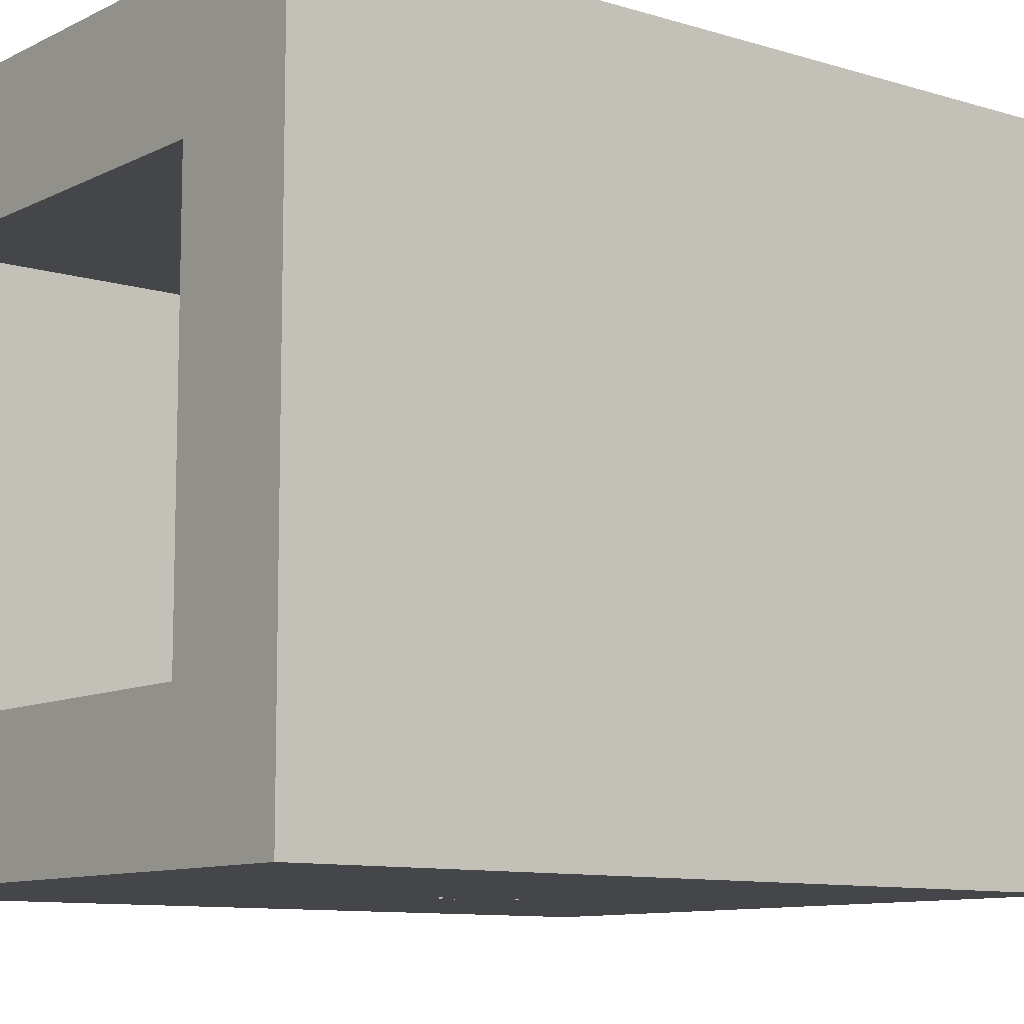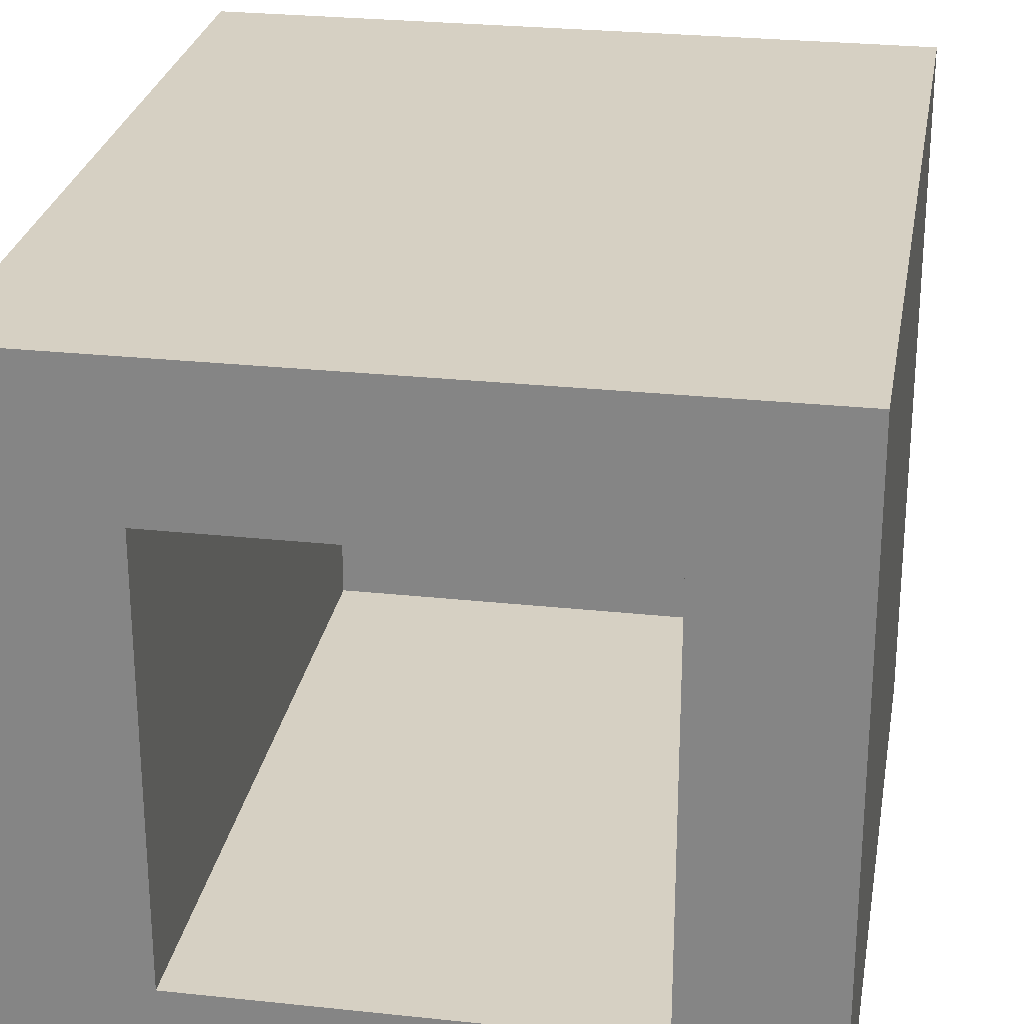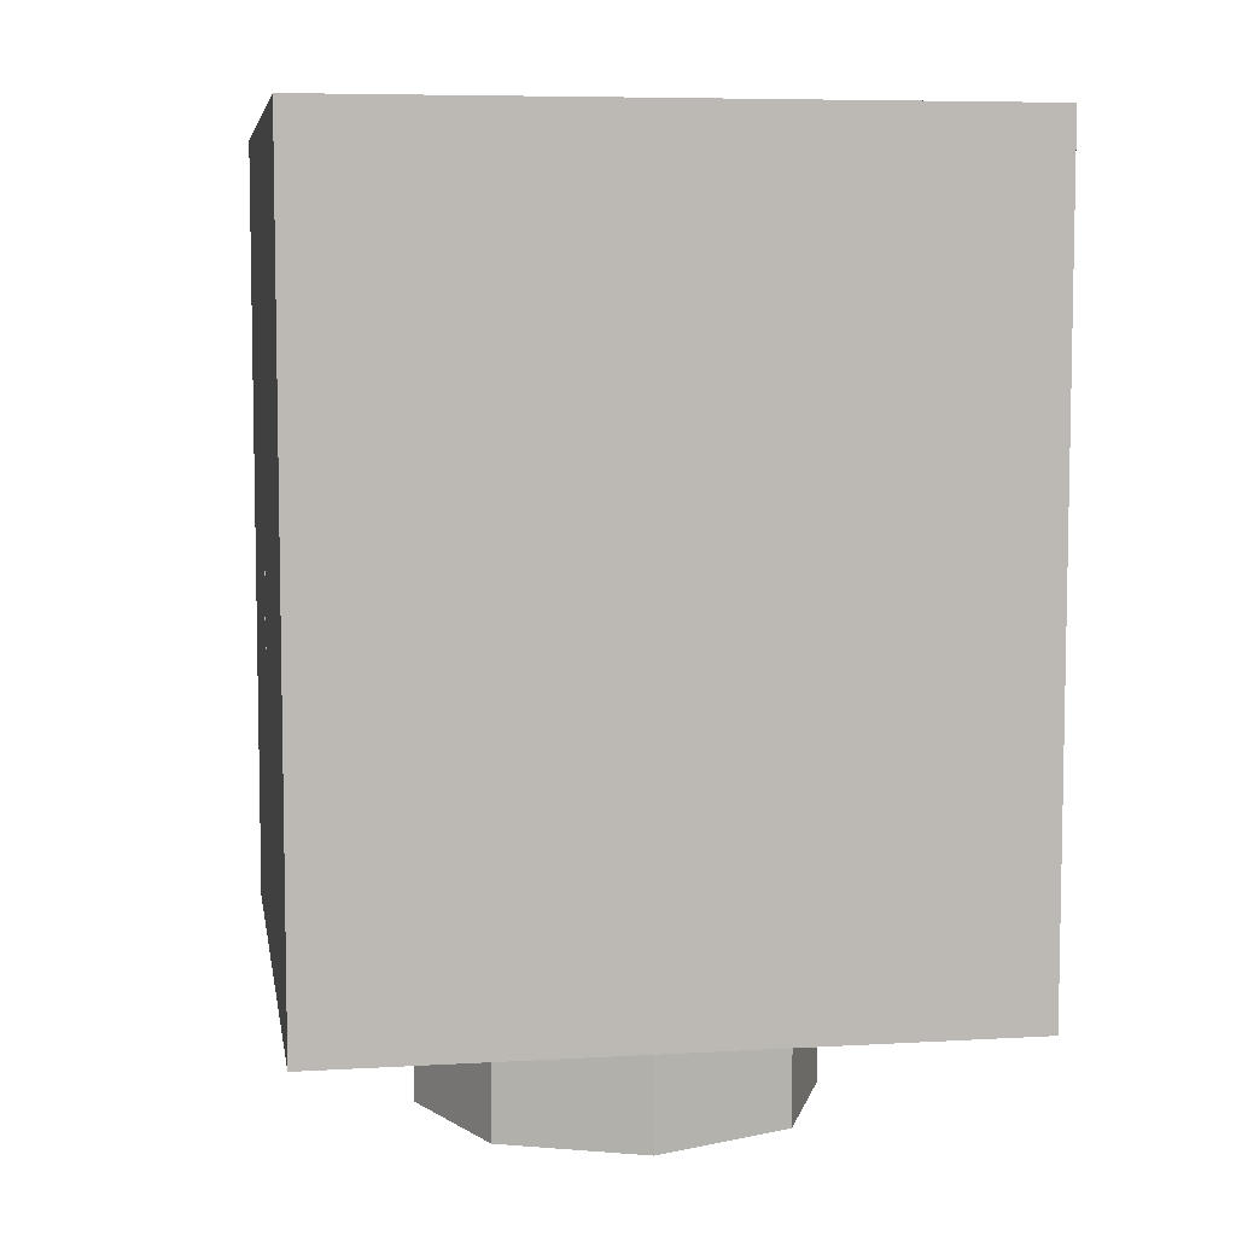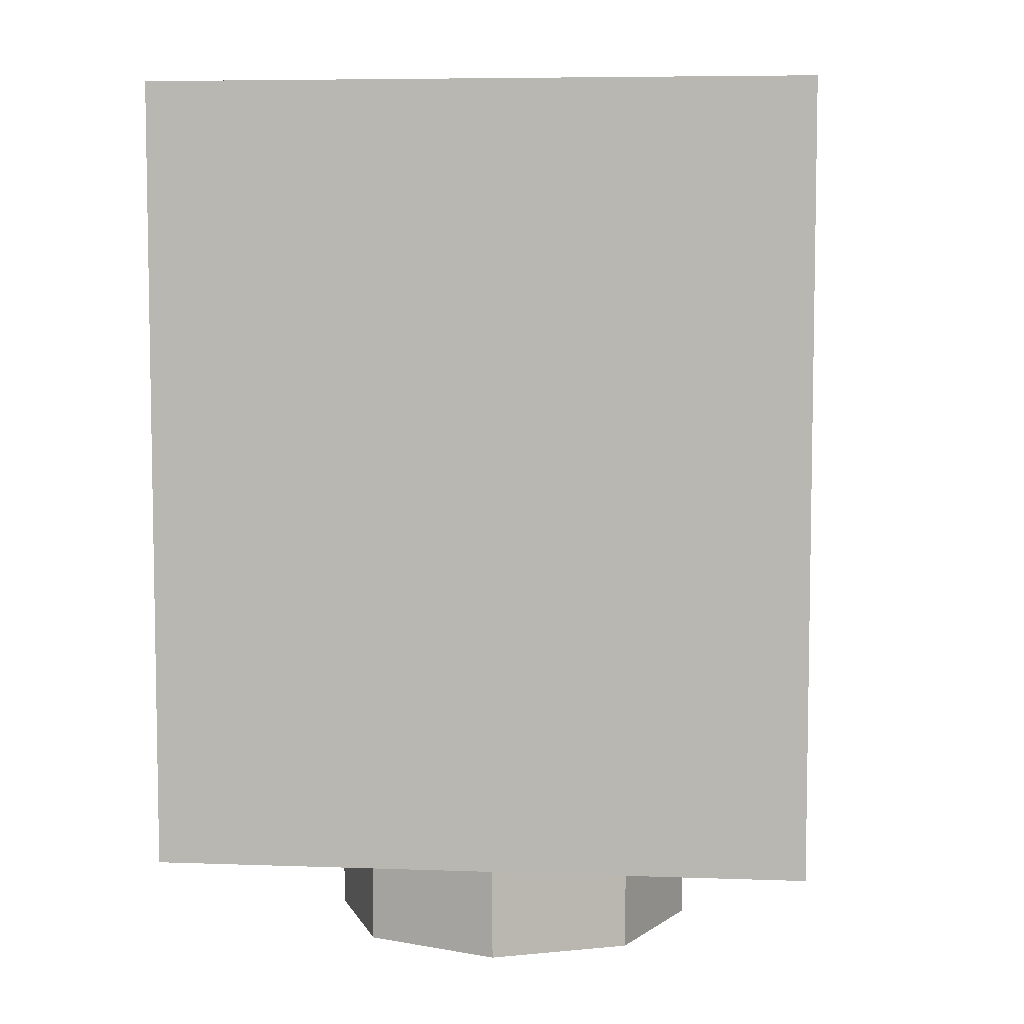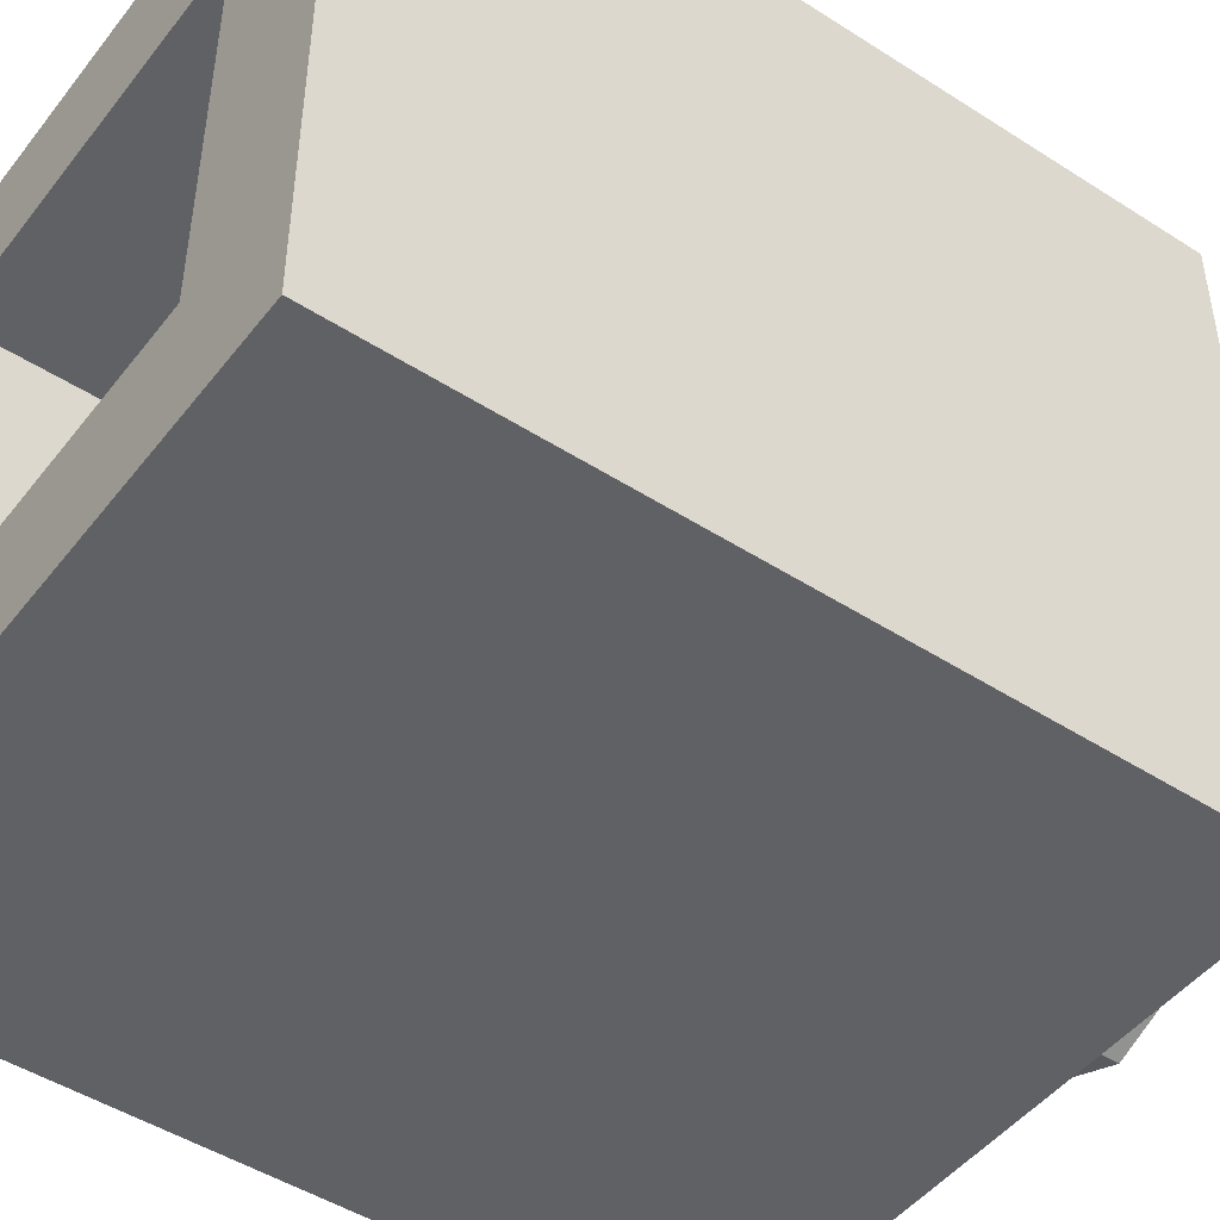
<metadata>
{"format":"obj","ext":"obj","renderer":"f3d","projection":"perspective","resolution":1024,"background":"white","views":[{"elev":-9.9,"azim":-128.4,"up":"+Z"},{"elev":26.5,"azim":-170.4,"up":"+Z"},{"elev":6.9,"azim":-99.4,"up":"+Y"},{"elev":6.4,"azim":6.1,"up":"+Y"},{"elev":-47.5,"azim":-125.9,"up":"+Z"}]}
</metadata>
<code>
v 0.2121 0 -0.2121
v 0 0 -0.3
v 0 -0.2 -0.3
v 0.2121 -0.2 -0.2121
v 0.3 0 0
v 0.2121 0 -0.2121
v 0.2121 -0.2 -0.2121
v 0.3 -0.2 0
v 0.2121 0 0.2121
v 0.3 0 0
v 0.3 -0.2 0
v 0.2121 -0.2 0.2121
v 0 0 0.3
v 0.2121 0 0.2121
v 0.2121 -0.2 0.2121
v 0 -0.2 0.3
v -0.2121 0 0.2121
v 0 0 0.3
v 0 -0.2 0.3
v -0.2121 -0.2 0.2121
v -0.3 0 0
v -0.2121 0 0.2121
v -0.2121 -0.2 0.2121
v -0.3 -0.2 0
v -0.2121 0 -0.2121
v -0.3 0 0
v -0.3 -0.2 0
v -0.2121 -0.2 -0.2121
v 0 0 -0.3
v -0.2121 0 -0.2121
v -0.2121 -0.2 -0.2121
v 0 -0.2 -0.3
v 0 -0.2 0
v 0 -0.2 -0.3
v 0.2121 -0.2 -0.2121
v 0 -0.2 0
v 0.2121 -0.2 -0.2121
v 0.3 -0.2 0
v 0 -0.2 0
v 0.3 -0.2 0
v 0.2121 -0.2 0.2121
v 0 -0.2 0
v 0.2121 -0.2 0.2121
v 0 -0.2 0.3
v 0 -0.2 0
v 0 -0.2 0.3
v -0.2121 -0.2 0.2121
v 0 -0.2 0
v -0.2121 -0.2 0.2121
v -0.3 -0.2 0
v 0 -0.2 0
v -0.3 -0.2 0
v -0.2121 -0.2 -0.2121
v 0 -0.2 0
v -0.2121 -0.2 -0.2121
v 0 -0.2 -0.3
v -0.5 0 0.5
v -0.5 0 -0.5
v 0.5 0 -0.5
v 0.5 0 0.5
v -0.5 0 0.5
v 0.5 0 0.5
v 0.5 1.2 0.5
v -0.5 1.2 0.5
v 0.5 0 0.5
v 0.5 0 -0.5
v 0.5 1.2 -0.5
v 0.5 1.2 0.5
v -0.5 0 -0.5
v -0.5 0 0.5
v -0.5 1.2 0.5
v -0.5 1.2 -0.5
v 0.3 0.2 0.3
v -0.3 0.2 0.3
v -0.3 0.2 -0.3
v 0.3 0.2 -0.3
v 0.3 0.2 0.3
v 0.3 1.2 0.3
v -0.3 1.2 0.3
v -0.3 0.2 0.3
v 0.3 0.2 -0.3
v 0.3 1.2 -0.3
v 0.3 1.2 0.3
v 0.3 0.2 0.3
v -0.3 0.2 -0.3
v -0.3 1.2 -0.3
v 0.3 1.2 -0.3
v 0.3 0.2 -0.3
v -0.3 0.2 0.3
v -0.3 1.2 0.3
v -0.3 1.2 -0.3
v -0.3 0.2 -0.3
v -0.3 1.2 -0.3
v 0.3 1.2 -0.3
v 0.5 1.2 -0.5
v -0.5 1.2 -0.5
v 0.5 1.2 -0.5
v 0.3 1.2 -0.3
v 0.3 1.2 0.3
v 0.5 1.2 0.5
v 0.3 1.2 0.3
v -0.3 1.2 0.3
v -0.5 1.2 0.5
v 0.5 1.2 0.5
v -0.5 1.2 0.5
v -0.3 1.2 0.3
v -0.3 1.2 -0.3
v -0.5 1.2 -0.5
v -0.25 0.3 -0.5
v -0.075 0.45 -0.5
v -0.075 1 -0.5
v -0.25 1 -0.5
v 0.0375 0.5125 -0.5
v 0.0375 0.575 -0.5
v 0.08169 0.5567 -0.5
v 0.0375 0.5125 -0.5
v 0.08169 0.5567 -0.5
v 0.1 0.5125 -0.5
v 0.0375 0.5125 -0.5
v 0.1 0.5125 -0.5
v 0.08169 0.4683 -0.5
v 0.0375 0.5125 -0.5
v 0.08169 0.4683 -0.5
v 0.0375 0.45 -0.5
v 0.0375 0.6375 -0.5
v 0.05381 0.6364 -0.5
v 0.04566 0.5745 -0.5
v 0.0375 0.575 -0.5
v 0.05381 0.6364 -0.5
v 0.06985 0.6332 -0.5
v 0.05368 0.5729 -0.5
v 0.04566 0.5745 -0.5
v 0.06985 0.6332 -0.5
v 0.08534 0.628 -0.5
v 0.06142 0.5702 -0.5
v 0.05368 0.5729 -0.5
v 0.08534 0.628 -0.5
v 0.1 0.6208 -0.5
v 0.06875 0.5666 -0.5
v 0.06142 0.5702 -0.5
v 0.1 0.6208 -0.5
v 0.1136 0.6117 -0.5
v 0.07555 0.5621 -0.5
v 0.06875 0.5666 -0.5
v 0.1136 0.6117 -0.5
v 0.1259 0.6009 -0.5
v 0.08169 0.5567 -0.5
v 0.07555 0.5621 -0.5
v 0.1259 0.6009 -0.5
v 0.1367 0.5886 -0.5
v 0.08709 0.5505 -0.5
v 0.08169 0.5567 -0.5
v 0.1367 0.5886 -0.5
v 0.1457 0.575 -0.5
v 0.09162 0.5437 -0.5
v 0.08709 0.5505 -0.5
v 0.1457 0.575 -0.5
v 0.153 0.5603 -0.5
v 0.09524 0.5364 -0.5
v 0.09162 0.5437 -0.5
v 0.153 0.5603 -0.5
v 0.1582 0.5448 -0.5
v 0.09787 0.5287 -0.5
v 0.09524 0.5364 -0.5
v 0.1582 0.5448 -0.5
v 0.1614 0.5288 -0.5
v 0.09946 0.5207 -0.5
v 0.09787 0.5287 -0.5
v 0.1614 0.5288 -0.5
v 0.1625 0.5125 -0.5
v 0.1 0.5125 -0.5
v 0.09946 0.5207 -0.5
v 0.1625 0.5125 -0.5
v 0.1614 0.4962 -0.5
v 0.09946 0.5043 -0.5
v 0.1 0.5125 -0.5
v 0.1614 0.4962 -0.5
v 0.1582 0.4802 -0.5
v 0.09787 0.4963 -0.5
v 0.09946 0.5043 -0.5
v 0.1582 0.4802 -0.5
v 0.153 0.4647 -0.5
v 0.09524 0.4886 -0.5
v 0.09787 0.4963 -0.5
v 0.153 0.4647 -0.5
v 0.1457 0.45 -0.5
v 0.09162 0.4813 -0.5
v 0.09524 0.4886 -0.5
v 0.1457 0.45 -0.5
v 0.1367 0.4364 -0.5
v 0.08709 0.4744 -0.5
v 0.09162 0.4813 -0.5
v 0.1367 0.4364 -0.5
v 0.1259 0.4241 -0.5
v 0.08169 0.4683 -0.5
v 0.08709 0.4744 -0.5
v 0.1259 0.4241 -0.5
v 0.1136 0.4133 -0.5
v 0.07555 0.4629 -0.5
v 0.08169 0.4683 -0.5
v 0.1136 0.4133 -0.5
v 0.1 0.4042 -0.5
v 0.06875 0.4584 -0.5
v 0.07555 0.4629 -0.5
v 0.1 0.4042 -0.5
v 0.08534 0.397 -0.5
v 0.06142 0.4548 -0.5
v 0.06875 0.4584 -0.5
v 0.08534 0.397 -0.5
v 0.06985 0.3918 -0.5
v 0.05368 0.4521 -0.5
v 0.06142 0.4548 -0.5
v 0.06985 0.3918 -0.5
v 0.05381 0.3886 -0.5
v 0.04566 0.4505 -0.5
v 0.05368 0.4521 -0.5
v 0.05381 0.3886 -0.5
v 0.0375 0.3875 -0.5
v 0.0375 0.45 -0.5
v 0.04566 0.4505 -0.5
v 0.0375 0.725 -0.5
v 0.06523 0.7232 -0.5
v 0.05137 0.6178 -0.5
v 0.0375 0.6188 -0.5
v 0.06523 0.7232 -0.5
v 0.09249 0.7178 -0.5
v 0.065 0.6151 -0.5
v 0.05137 0.6178 -0.5
v 0.09249 0.7178 -0.5
v 0.1188 0.7088 -0.5
v 0.07816 0.6107 -0.5
v 0.065 0.6151 -0.5
v 0.1188 0.7088 -0.5
v 0.1437 0.6965 -0.5
v 0.09062 0.6045 -0.5
v 0.07816 0.6107 -0.5
v 0.1437 0.6965 -0.5
v 0.1669 0.6811 -0.5
v 0.1022 0.5968 -0.5
v 0.09062 0.6045 -0.5
v 0.1669 0.6811 -0.5
v 0.1878 0.6628 -0.5
v 0.1126 0.5876 -0.5
v 0.1022 0.5968 -0.5
v 0.1878 0.6628 -0.5
v 0.2061 0.6419 -0.5
v 0.1218 0.5772 -0.5
v 0.1126 0.5876 -0.5
v 0.2061 0.6419 -0.5
v 0.2215 0.6188 -0.5
v 0.1295 0.5656 -0.5
v 0.1218 0.5772 -0.5
v 0.2215 0.6188 -0.5
v 0.2338 0.5938 -0.5
v 0.1357 0.5532 -0.5
v 0.1295 0.5656 -0.5
v 0.2338 0.5938 -0.5
v 0.2428 0.5675 -0.5
v 0.1401 0.54 -0.5
v 0.1357 0.5532 -0.5
v 0.2428 0.5675 -0.5
v 0.2482 0.5402 -0.5
v 0.1428 0.5264 -0.5
v 0.1401 0.54 -0.5
v 0.2482 0.5402 -0.5
v 0.25 0.5125 -0.5
v 0.1437 0.5125 -0.5
v 0.1428 0.5264 -0.5
v 0.25 0.5125 -0.5
v 0.2482 0.4848 -0.5
v 0.1428 0.4986 -0.5
v 0.1437 0.5125 -0.5
v 0.2482 0.4848 -0.5
v 0.2428 0.4575 -0.5
v 0.1401 0.485 -0.5
v 0.1428 0.4986 -0.5
v 0.2428 0.4575 -0.5
v 0.2338 0.4312 -0.5
v 0.1357 0.4718 -0.5
v 0.1401 0.485 -0.5
v 0.2338 0.4312 -0.5
v 0.2215 0.4062 -0.5
v 0.1295 0.4594 -0.5
v 0.1357 0.4718 -0.5
v 0.2215 0.4062 -0.5
v 0.2061 0.3831 -0.5
v 0.1218 0.4478 -0.5
v 0.1295 0.4594 -0.5
v 0.2061 0.3831 -0.5
v 0.1878 0.3622 -0.5
v 0.1126 0.4374 -0.5
v 0.1218 0.4478 -0.5
v 0.1878 0.3622 -0.5
v 0.1669 0.3439 -0.5
v 0.1022 0.4282 -0.5
v 0.1126 0.4374 -0.5
v 0.1669 0.3439 -0.5
v 0.1437 0.3285 -0.5
v 0.09062 0.4205 -0.5
v 0.1022 0.4282 -0.5
v 0.1437 0.3285 -0.5
v 0.1188 0.3162 -0.5
v 0.07816 0.4143 -0.5
v 0.09062 0.4205 -0.5
v 0.1188 0.3162 -0.5
v 0.09249 0.3072 -0.5
v 0.065 0.4099 -0.5
v 0.07816 0.4143 -0.5
v 0.09249 0.3072 -0.5
v 0.06523 0.3018 -0.5
v 0.05137 0.4072 -0.5
v 0.065 0.4099 -0.5
v 0.06523 0.3018 -0.5
v 0.0375 0.3 -0.5
v 0.0375 0.4062 -0.5
v 0.05137 0.4072 -0.5
v 0.25 0.725 -0.5
v 0.1878 0.6628 -0.5
v 0.0375 0.725 -0.5
v 0.25 0.725 -0.5
v 0.25 0.5125 -0.5
v 0.1878 0.6628 -0.5
v 0.25 0.3 -0.5
v 0.1878 0.3622 -0.5
v 0.25 0.5125 -0.5
v 0.25 0.3 -0.5
v 0.0375 0.3 -0.5
v 0.1878 0.3622 -0.5
v -0.25 0.3 -0.5
v 0.0375 0.3 -0.5
v 0.0375 0.45 -0.5
v -0.075 0.45 -0.5
v -0.075 0.575 -0.5
v 0.0375 0.575 -0.5
v 0.0375 0.725 -0.5
v -0.075 0.725 -0.5
v -0.075 0.575 -0.5
v -0.075 0.45 -0.5
v 0.0375 0.45 -0.5
v 0.0375 0.575 -0.5
v 0.5 1.2 -0.5
v -0.075 1 -0.5
v -0.075 0.725 -0.5
v 0.25 0.725 -0.5
v 0.5 1.2 -0.5
v 0.25 0.725 -0.5
v 0.25 0.3 -0.5
v 0.5 0 -0.5
v -0.5 1.2 -0.5
v -0.25 1 -0.5
v -0.075 1 -0.5
v 0.5 1.2 -0.5
v -0.5 0 -0.5
v -0.25 0.3 -0.5
v -0.25 1 -0.5
v -0.5 1.2 -0.5
v -0.5 0 -0.5
v 0.5 0 -0.5
v 0.25 0.3 -0.5
v -0.25 0.3 -0.5
g mesh1447827
f 1 3 2
f 3 1 4
f 5 7 6
f 7 5 8
f 9 11 10
f 11 9 12
f 13 15 14
f 15 13 16
f 17 19 18
f 19 17 20
f 21 23 22
f 23 21 24
f 25 27 26
f 27 25 28
f 29 31 30
f 31 29 32
g mesh1447829
f 33 34 35
f 36 37 38
f 39 40 41
f 42 43 44
f 45 46 47
f 48 49 50
f 51 52 53
f 54 55 56
g mesh1447832
f 57 58 59
f 59 60 57
f 61 62 63
f 63 64 61
f 65 66 67
f 67 68 65
f 69 70 71
f 71 72 69
g mesh1447834
f 73 75 74
f 75 73 76
f 77 79 78
f 79 77 80
f 81 83 82
f 83 81 84
f 85 87 86
f 87 85 88
f 89 91 90
f 91 89 92
g mesh1447836
f 93 94 95
f 95 96 93
f 97 98 99
f 99 100 97
f 101 102 103
f 103 104 101
f 105 106 107
f 107 108 105
g mesh1447838
f 109 111 110
f 111 109 112
g mesh1447839
f 113 114 115
f 116 117 118
f 119 120 121
f 122 123 124
g mesh1447841
f 125 126 127
f 127 128 125
f 129 130 131
f 131 132 129
f 133 134 135
f 135 136 133
f 137 138 139
f 139 140 137
f 141 142 143
f 143 144 141
f 145 146 147
f 147 148 145
f 149 150 151
f 151 152 149
f 153 154 155
f 155 156 153
f 157 158 159
f 159 160 157
f 161 162 163
f 163 164 161
f 165 166 167
f 167 168 165
f 169 170 171
f 171 172 169
f 173 174 175
f 175 176 173
f 177 178 179
f 179 180 177
f 181 182 183
f 183 184 181
f 185 186 187
f 187 188 185
f 189 190 191
f 191 192 189
f 193 194 195
f 195 196 193
f 197 198 199
f 199 200 197
f 201 202 203
f 203 204 201
f 205 206 207
f 207 208 205
f 209 210 211
f 211 212 209
f 213 214 215
f 215 216 213
f 217 218 219
f 219 220 217
g mesh1447843
f 221 222 223
f 223 224 221
f 225 226 227
f 227 228 225
f 229 230 231
f 231 232 229
f 233 234 235
f 235 236 233
f 237 238 239
f 239 240 237
f 241 242 243
f 243 244 241
f 245 246 247
f 247 248 245
f 249 250 251
f 251 252 249
f 253 254 255
f 255 256 253
f 257 258 259
f 259 260 257
f 261 262 263
f 263 264 261
f 265 266 267
f 267 268 265
f 269 270 271
f 271 272 269
f 273 274 275
f 275 276 273
f 277 278 279
f 279 280 277
f 281 282 283
f 283 284 281
f 285 286 287
f 287 288 285
f 289 290 291
f 291 292 289
f 293 294 295
f 295 296 293
f 297 298 299
f 299 300 297
f 301 302 303
f 303 304 301
f 305 306 307
f 307 308 305
f 309 310 311
f 311 312 309
f 313 314 315
f 315 316 313
g mesh1447845
f 317 318 319
f 320 321 322
f 323 324 325
f 326 327 328
g mesh1447847
f 329 331 330
f 331 329 332
f 333 335 334
f 335 333 336
f 337 339 338
f 339 337 340
f 341 343 342
f 343 341 344
f 345 347 346
f 347 345 348
f 349 351 350
f 351 349 352
f 353 355 354
f 355 353 356
f 357 359 358
f 359 357 360

</code>
